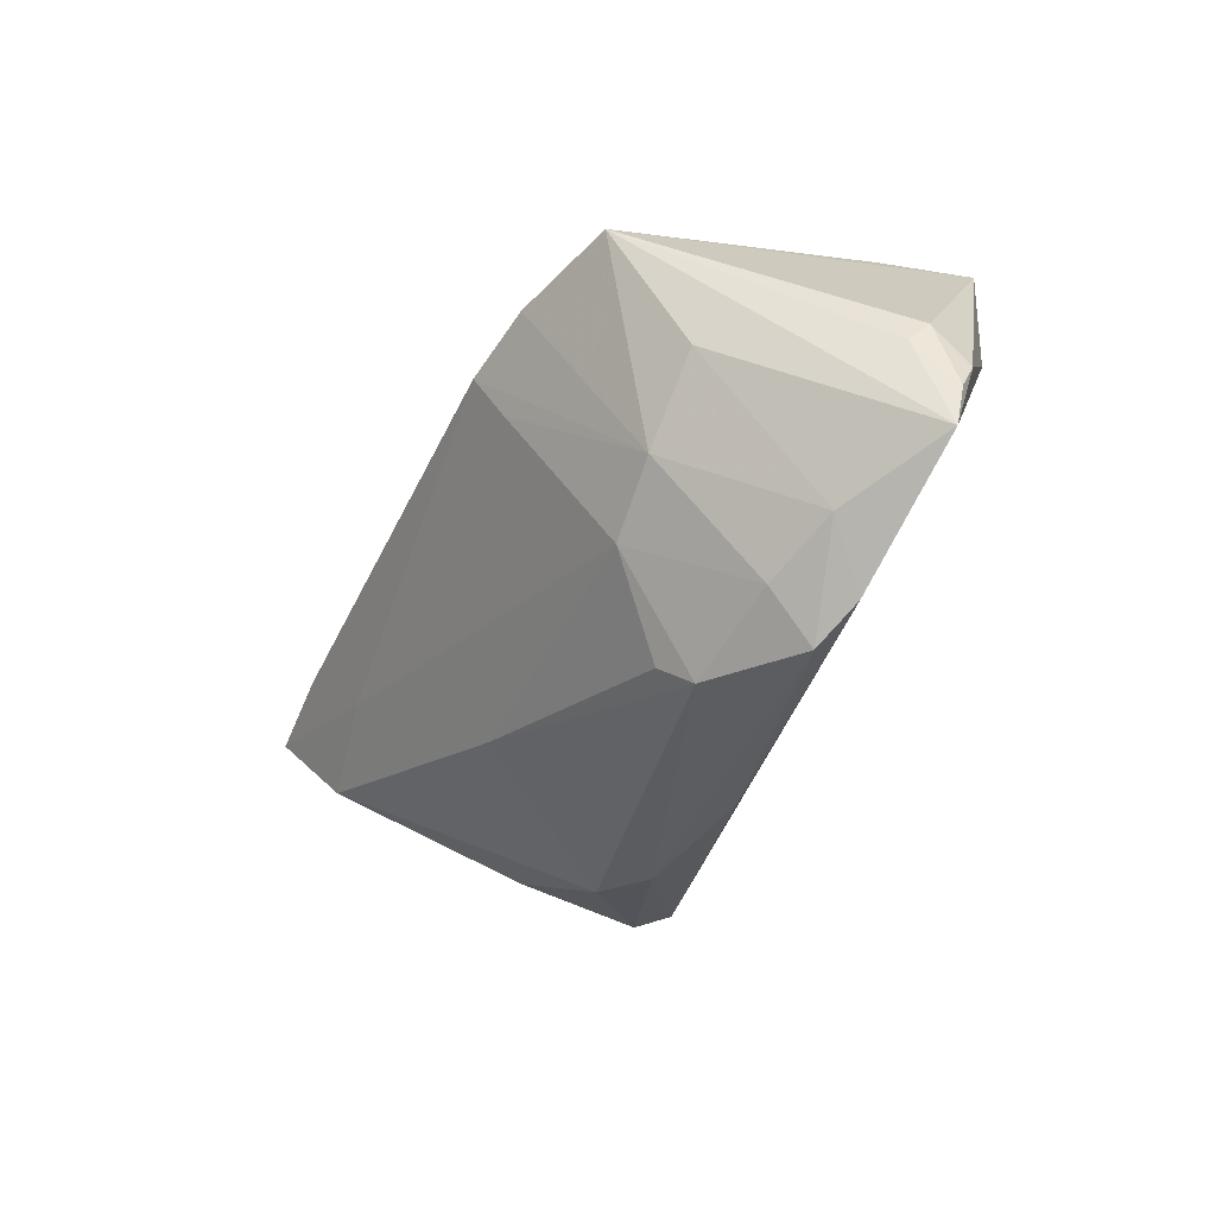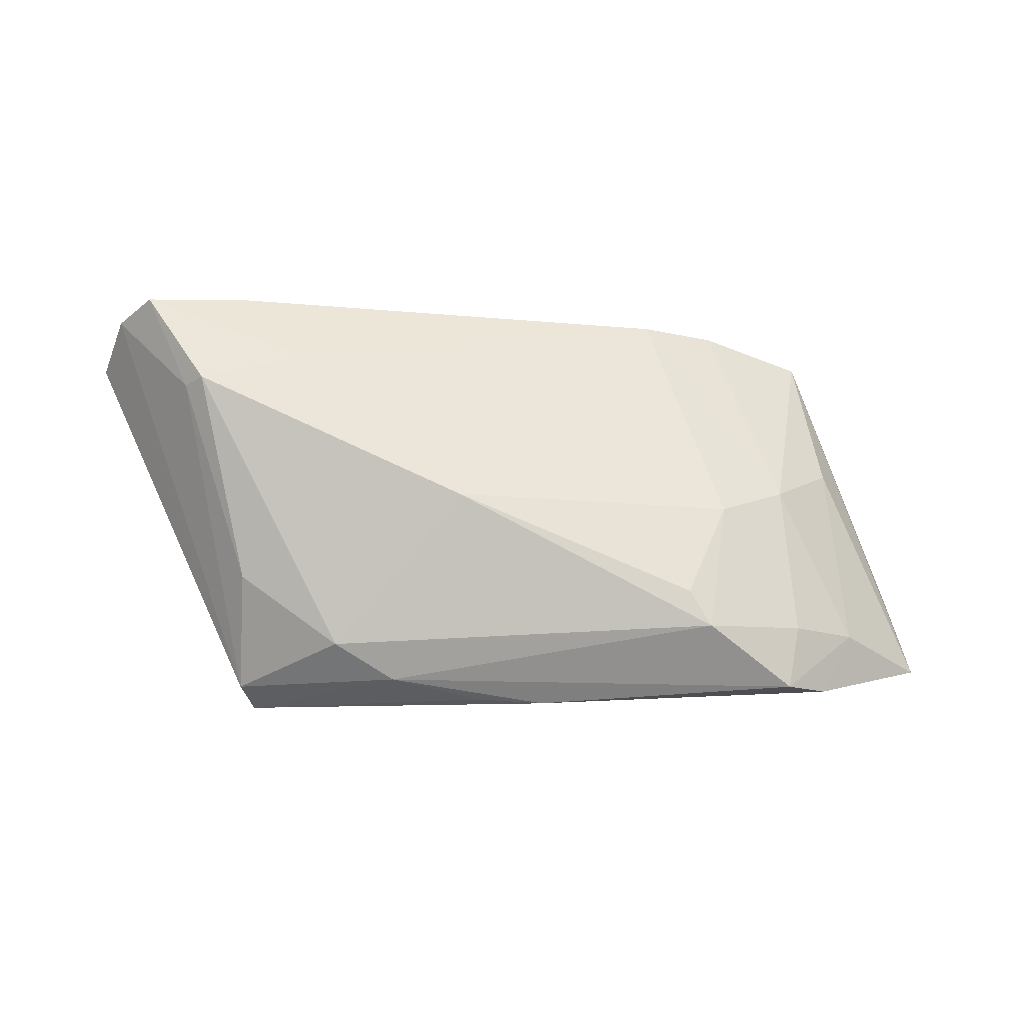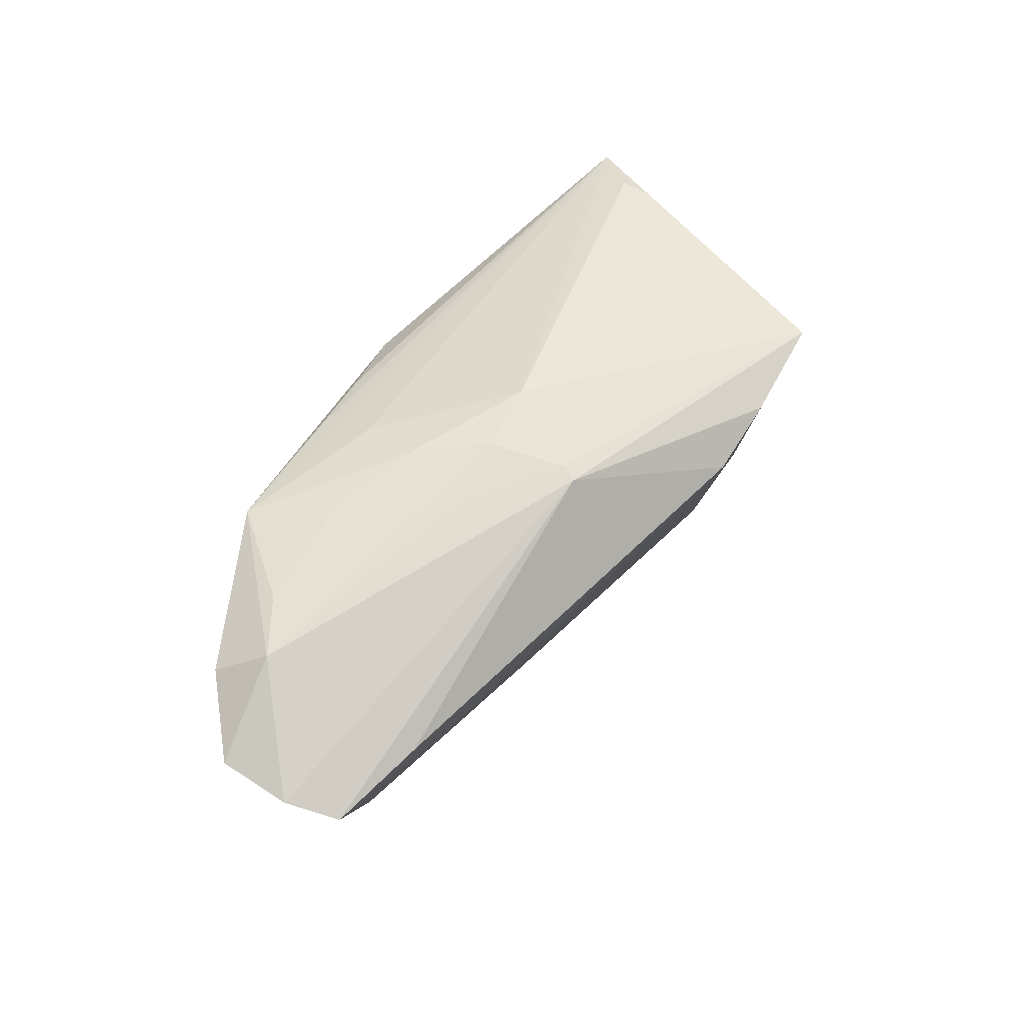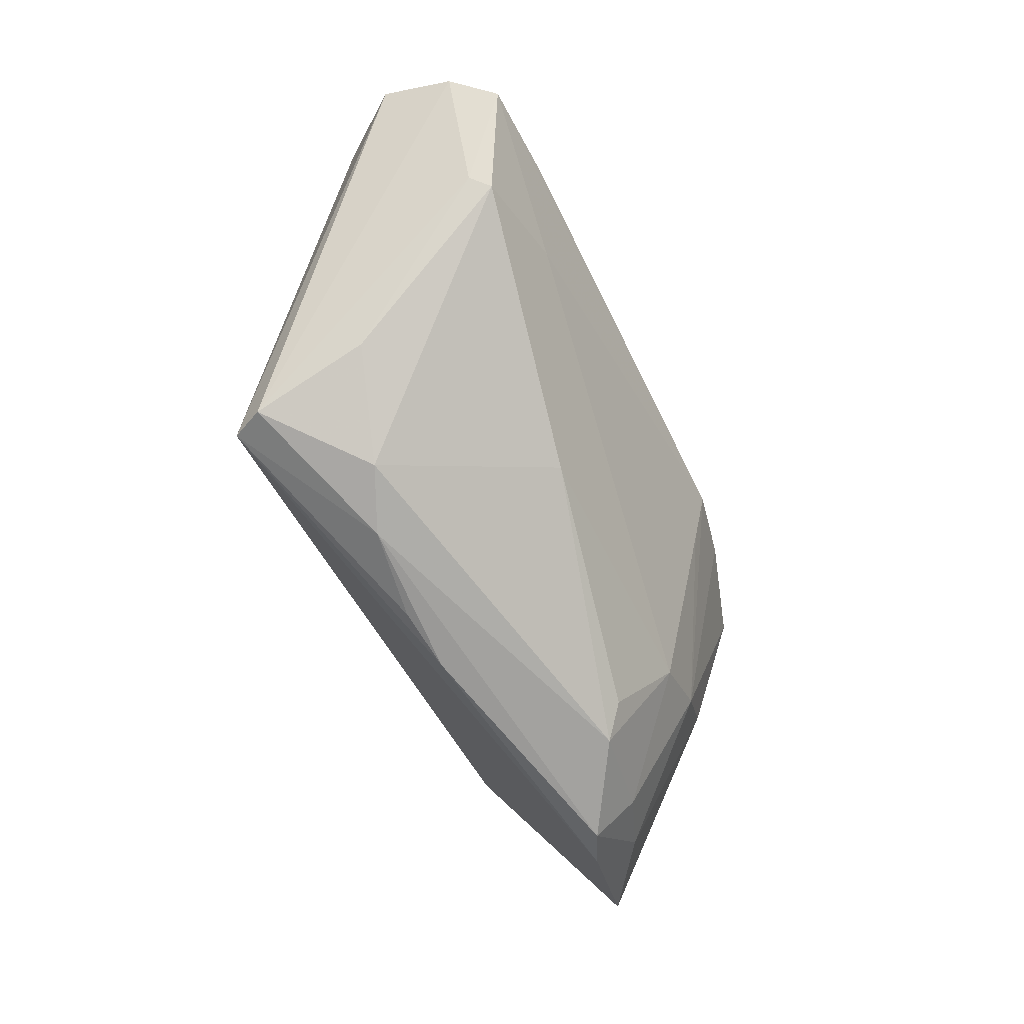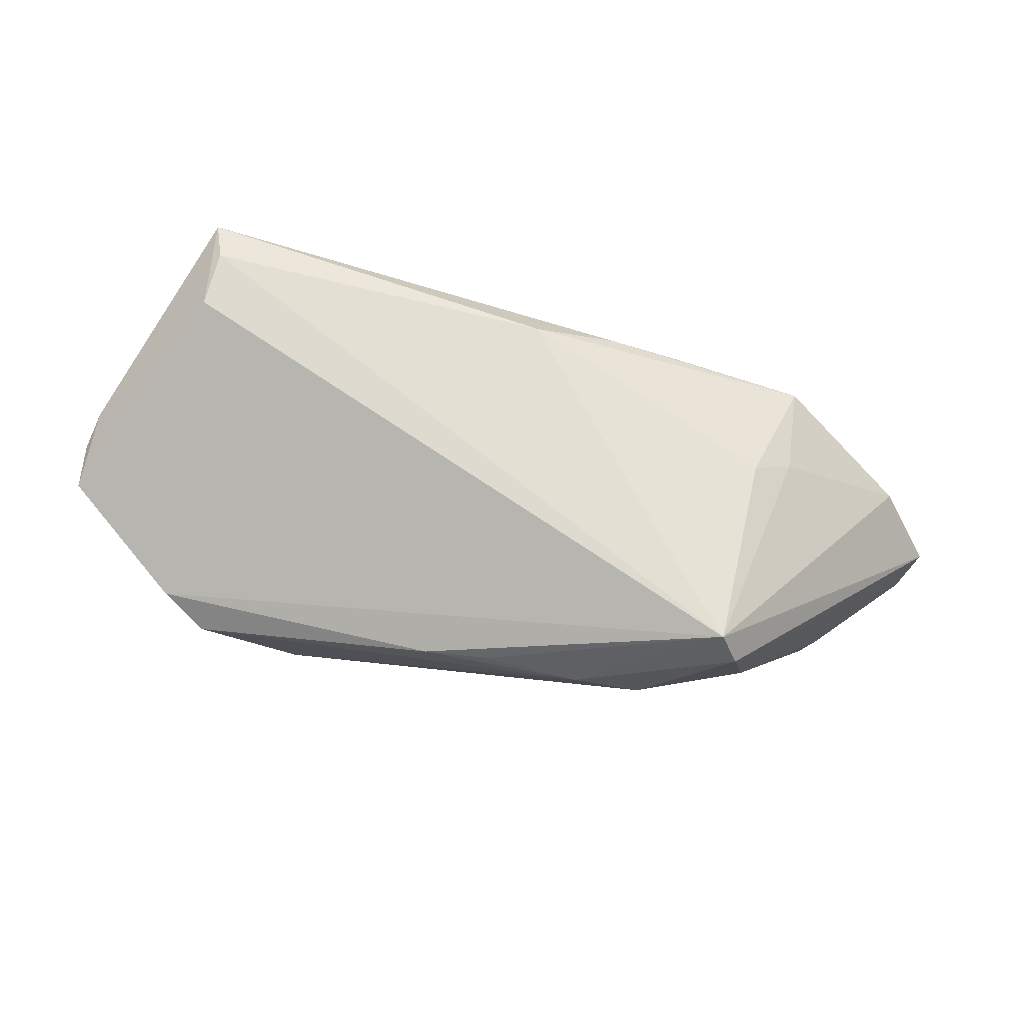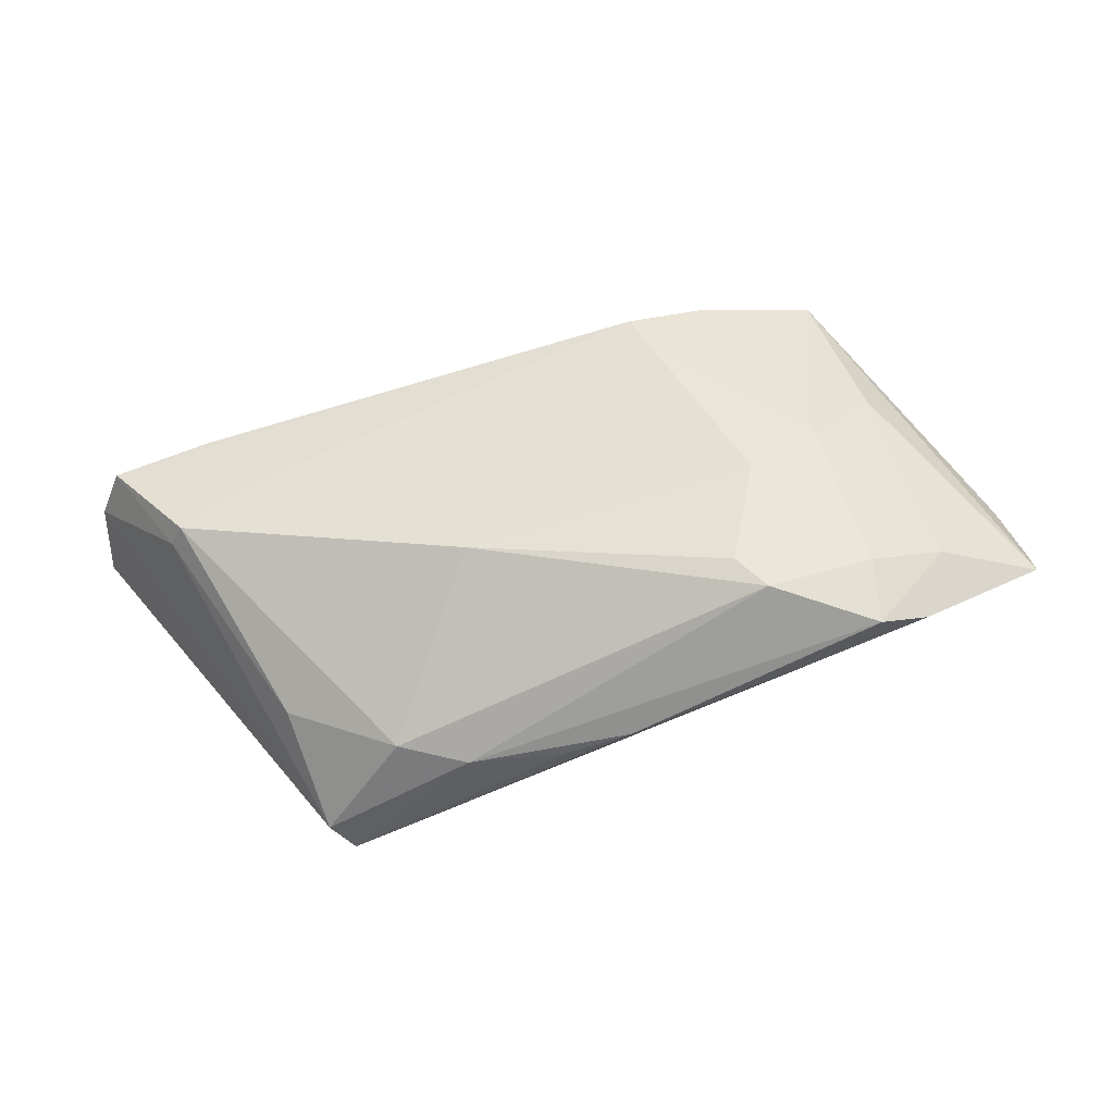
<metadata>
{"format":"obj","ext":"obj","renderer":"f3d","projection":"perspective","resolution":1024,"background":"white","views":[{"elev":-34.0,"azim":-116.4,"up":"+Y"},{"elev":-59.9,"azim":169.5,"up":"+Y"},{"elev":47.1,"azim":133.0,"up":"+Y"},{"elev":-68.9,"azim":113.8,"up":"+Y"},{"elev":67.7,"azim":11.0,"up":"+Z"},{"elev":-65.6,"azim":-168.0,"up":"+Y"}]}
</metadata>
<code>
v -0.05901 -0.008178 0.007981
v 0.02215 0.01854 0.01454
v 0.02089 0.0212 -0.01141
v -0.01335 0.01339 -0.02786
v 0.01138 -0.01931 -0.01383
v 0.02004 0.0214 0.007026
v 0.03963 0.01835 0.009986
v 0.03551 -0.003287 -0.02248
v -0.03751 0.01909 -0.02248
v -0.05886 -0.01377 0.006863
v 0.05028 -0.008158 -0.01749
v 0.003984 -0.0295 0.0119
v 0.0385 -0.02206 0.002886
v 0.008364 0.02268 -0.01764
v -0.05675 0.001249 0.006333
v -0.02332 0.0167 -0.0263
v 0.05216 0.01416 -0.007174
v -0.04121 0.02434 0.01464
v -0.03724 -0.02984 0.001849
v 0.03656 -0.02583 0.01843
v -0.04307 -0.02638 0.004116
v 0.04824 -0.009328 -0.0199
v -0.04209 0.001707 -0.01437
v -0.02121 -0.02581 -0.008328
v 0.04015 0.005802 0.01295
v 0.04613 0.01633 -0.002041
v 0.01277 0.02396 -0.008671
v -0.03409 -0.007894 -0.0156
v -0.0577 -0.003881 0.01054
v -0.004532 -0.02984 0.01074
v -0.04426 0.01073 0.02245
v 0.02819 -0.01708 0.02278
v 0.05647 0.01068 -0.001753
v -0.01604 0.006944 -0.025
v 0.002278 0.01548 0.02244
v 0.0128 0.01821 0.01744
v -0.04218 0.02378 0.01074
v 0.008895 0.02194 -0.01978
v -0.02543 -0.01417 -0.01518
v 0.03536 0.002898 0.01694
v -0.04662 -0.01892 -0.0006981
v 0.003937 0.02558 -0.005968
v -0.02465 -0.02891 -0.005355
v -0.04551 0.02316 0.02182
v 0.01616 -0.02984 0.01053
v 0.02032 0.0228 -0.001143
v 0.02462 -0.02861 0.007045
v 0.04504 0.004574 -0.02571
v 0.03431 -0.02427 0.02282
v 0.05751 0.001536 -0.02484
v 0.06146 0.003946 -0.01925
v -0.03773 -0.02361 -0.00374
v 0.0632 0.005579 -0.01032
v -0.04378 0.01823 0.02282
v -0.05621 -0.001532 0.00364
v 0.032 0.02012 0.0009863
f 32 49 35
f 4 50 8
f 8 50 22
f 11 13 22
f 22 50 11
f 22 13 47
f 33 7 25
f 33 49 53
f 33 25 49
f 53 17 33
f 33 17 7
f 49 25 40
f 25 7 40
f 35 49 40
f 40 7 35
f 48 50 4
f 4 38 48
f 48 38 50
f 17 38 3
f 51 11 50
f 51 17 53
f 50 38 51
f 51 38 17
f 43 47 45
f 20 47 13
f 53 49 20
f 49 45 20
f 20 45 47
f 20 51 53
f 13 11 20
f 11 51 20
f 22 47 5
f 5 47 43
f 43 24 5
f 5 8 22
f 8 5 39
f 39 5 24
f 39 24 43
f 52 39 43
f 28 39 52
f 54 32 35
f 35 44 54
f 49 32 54
f 35 7 36
f 36 44 35
f 9 28 23
f 7 17 26
f 26 56 7
f 7 56 46
f 12 49 30
f 30 45 12
f 12 45 49
f 34 28 4
f 34 39 28
f 4 8 34
f 8 39 34
f 19 52 43
f 19 45 30
f 43 45 19
f 49 54 31
f 31 54 44
f 7 44 2
f 2 36 7
f 44 36 2
f 29 31 44
f 16 38 4
f 16 9 38
f 4 28 16
f 28 9 16
f 38 9 14
f 14 3 38
f 44 18 37
f 37 9 44
f 6 44 7
f 7 46 6
f 56 26 27
f 27 46 56
f 27 26 17
f 17 3 27
f 3 14 27
f 10 9 23
f 10 29 1
f 31 29 10
f 49 31 10
f 55 10 1
f 9 10 55
f 42 6 46
f 46 27 42
f 42 18 44
f 44 6 42
f 42 27 14
f 42 37 18
f 42 14 9
f 9 37 42
f 52 19 41
f 28 52 41
f 23 28 41
f 41 10 23
f 21 19 30
f 30 49 21
f 49 10 21
f 21 41 19
f 10 41 21
f 15 29 44
f 44 9 15
f 9 55 15
f 1 29 15
f 15 55 1

</code>
